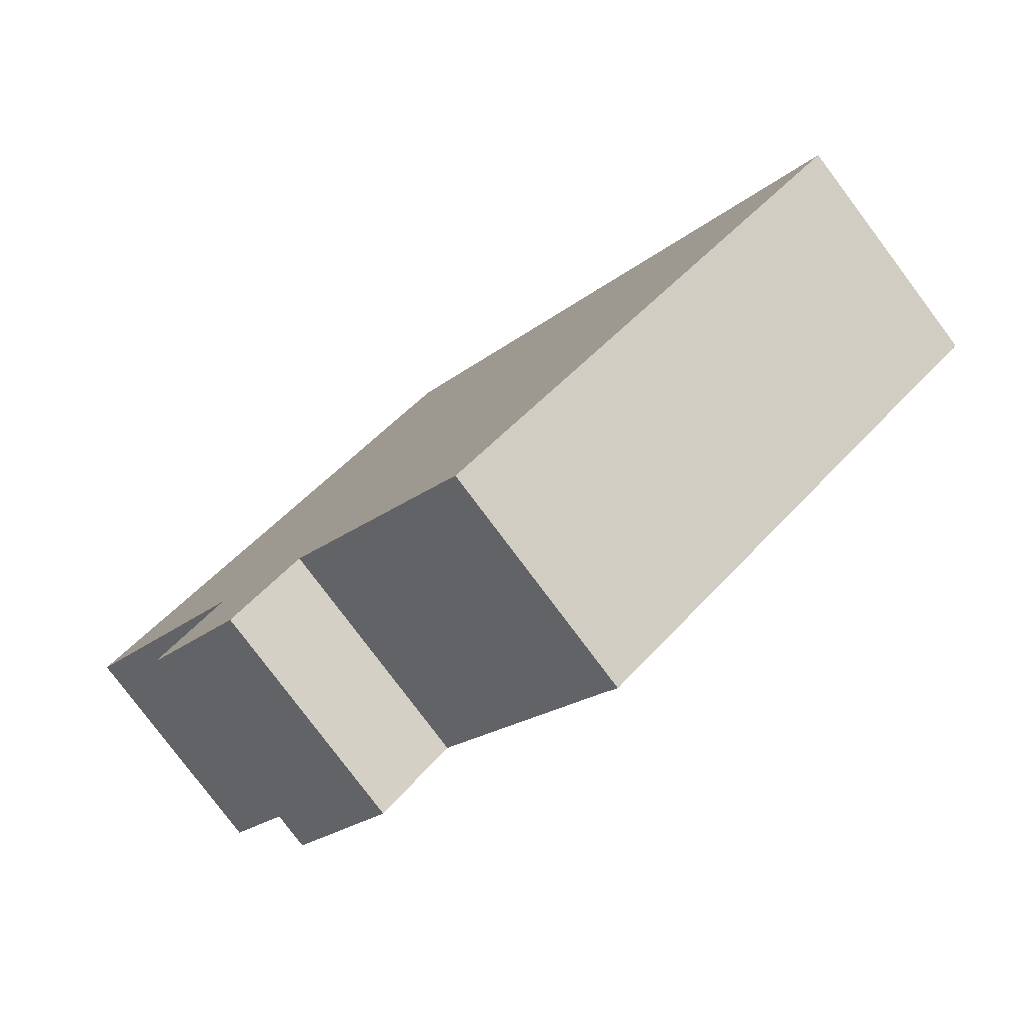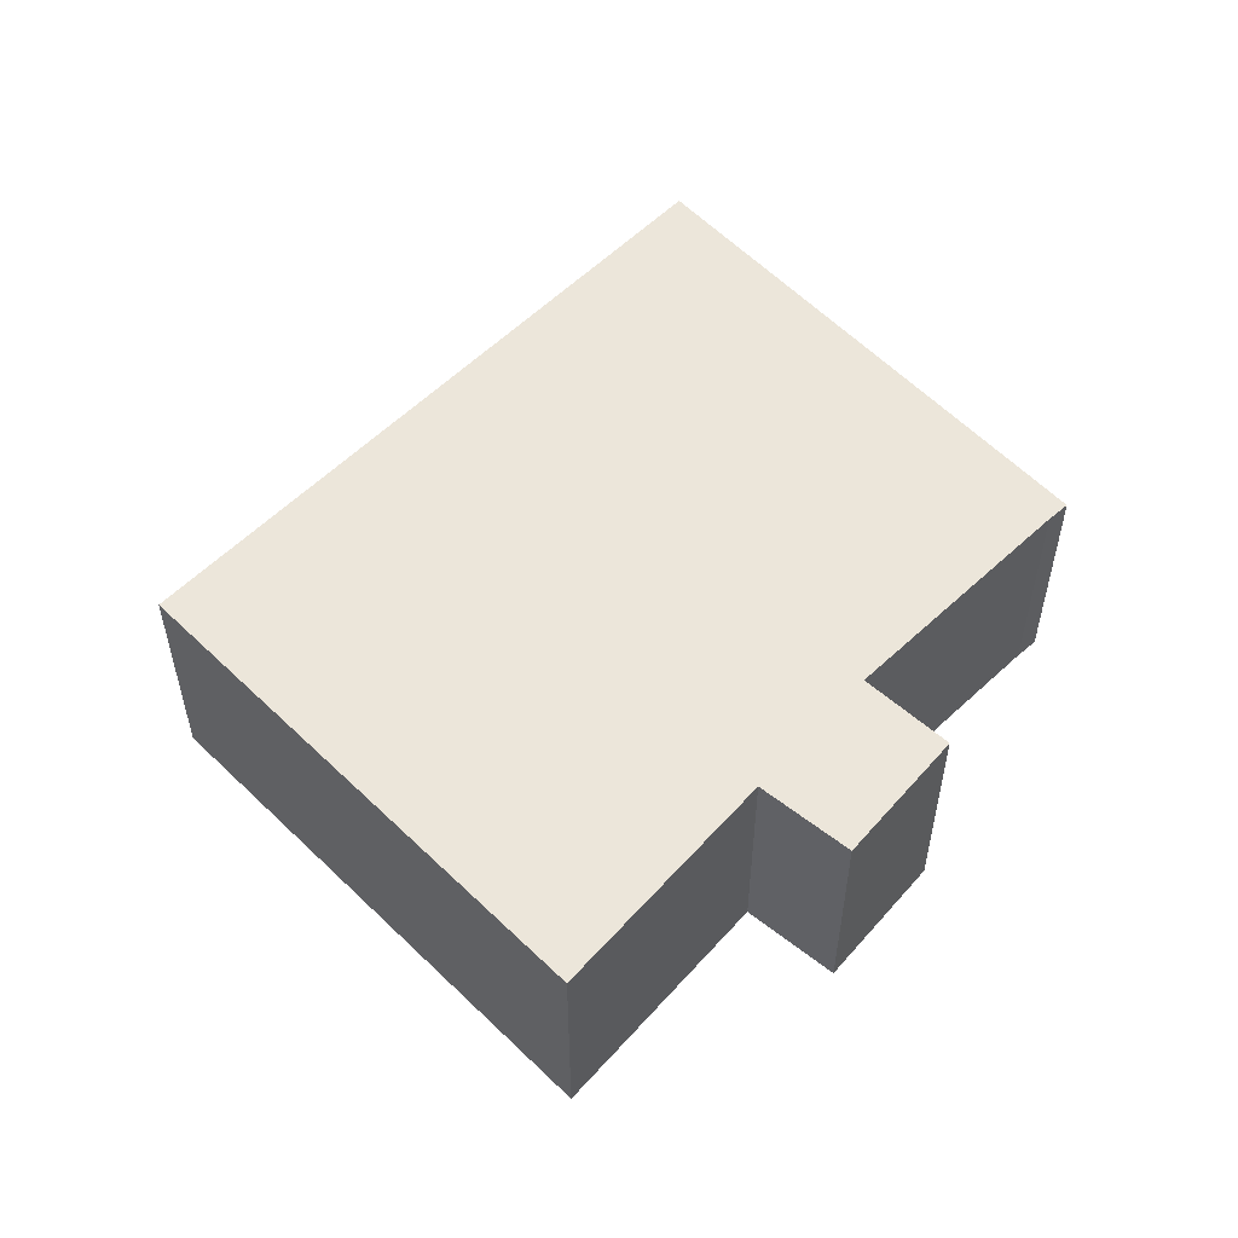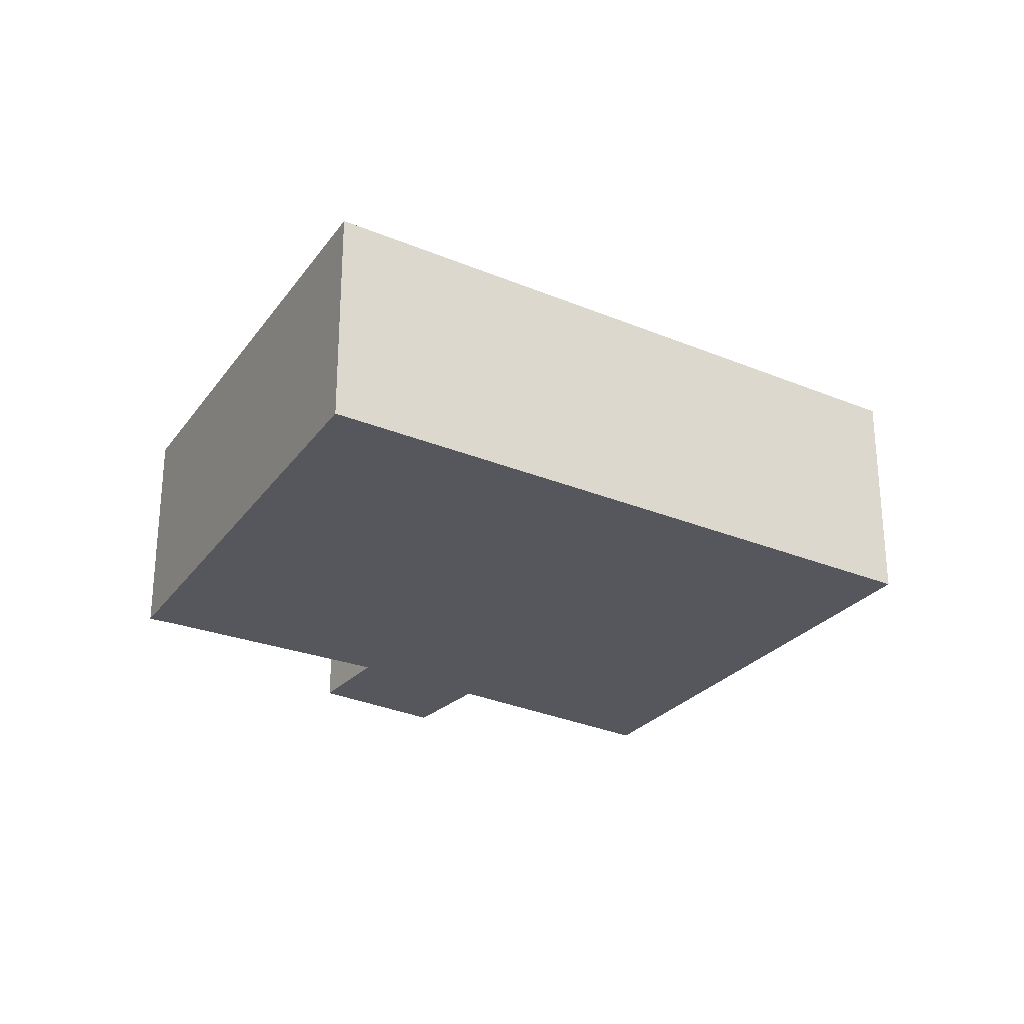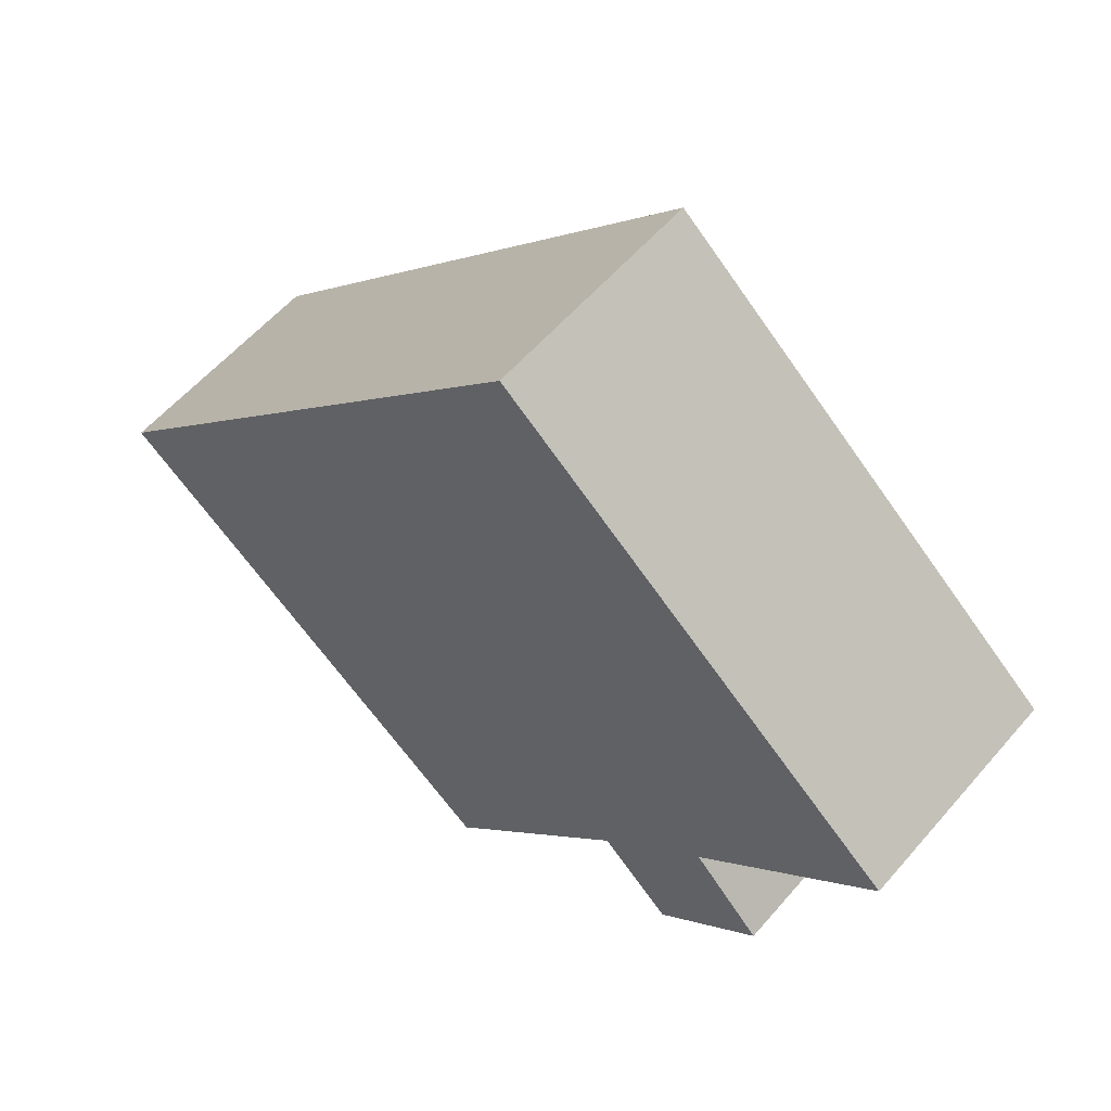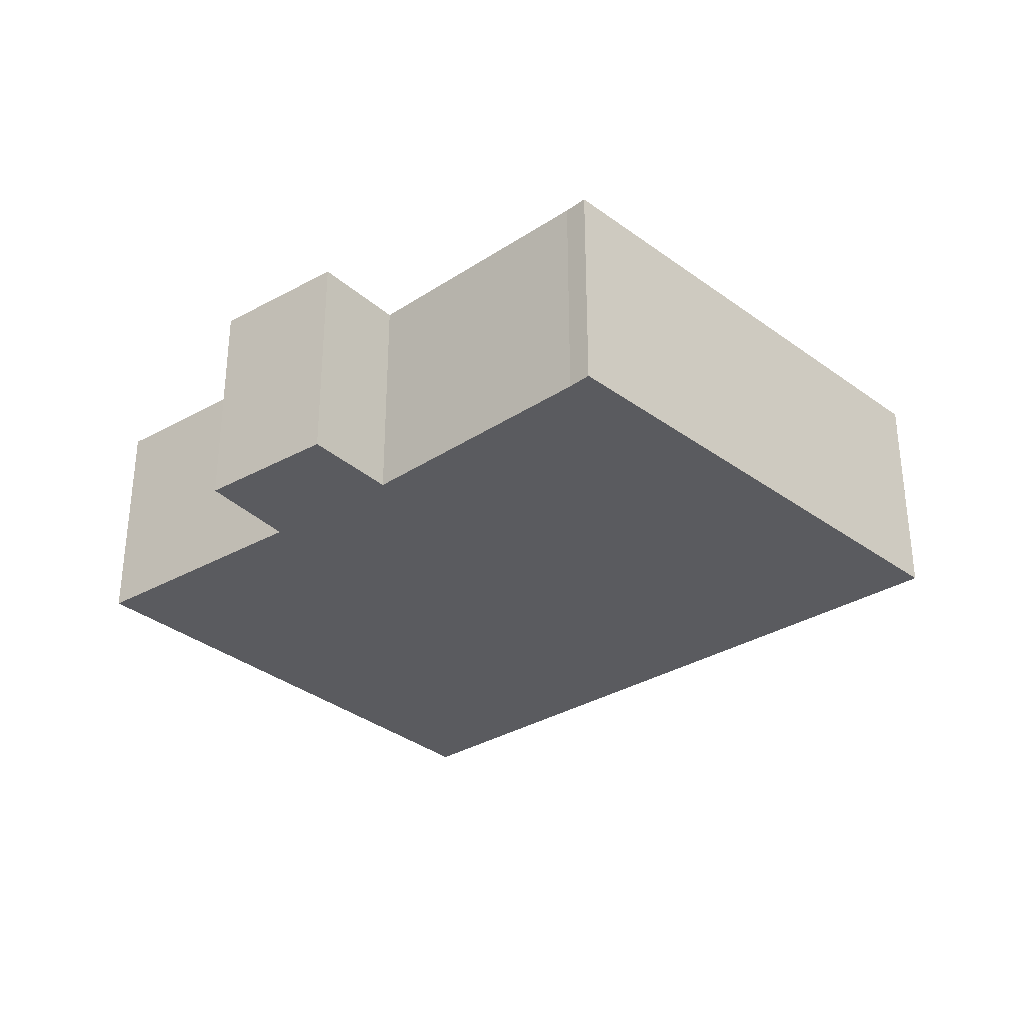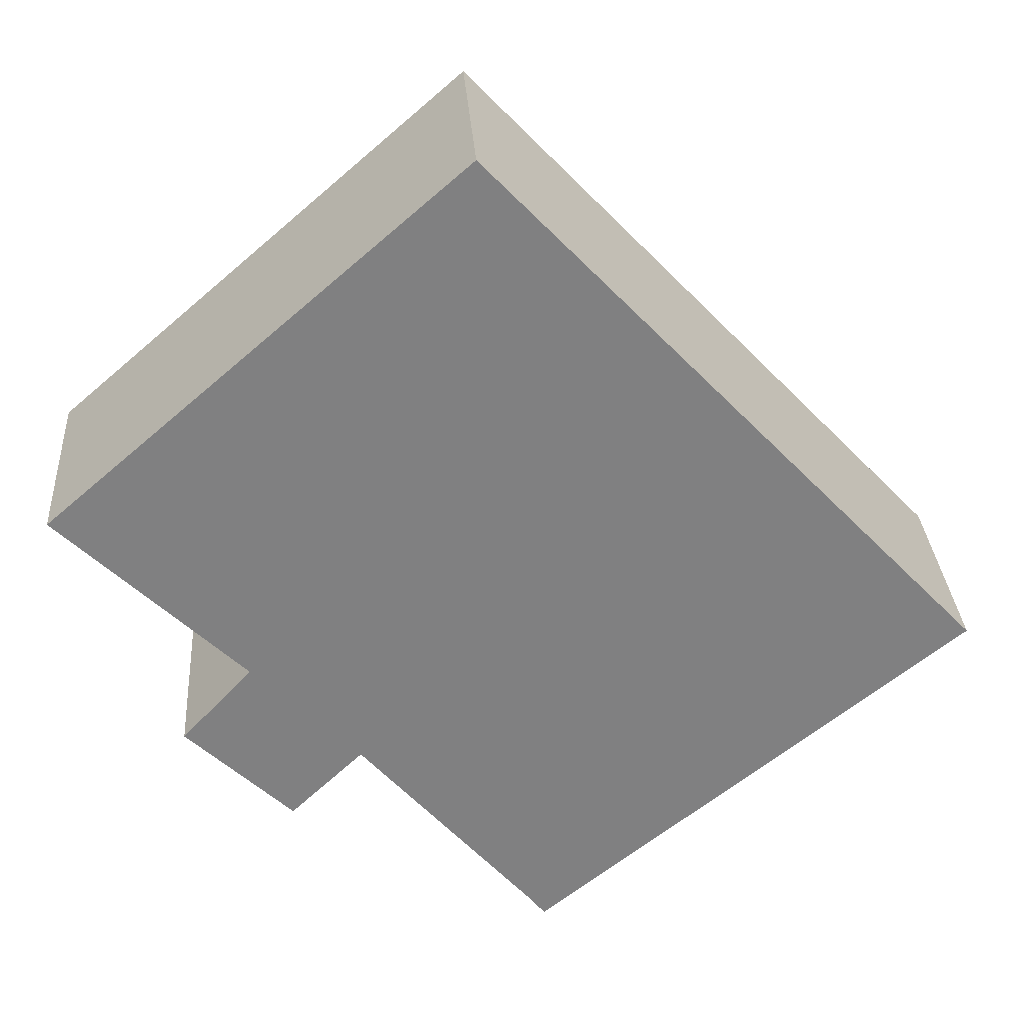
<metadata>
{"format":"obj","ext":"obj","renderer":"f3d","projection":"perspective","resolution":1024,"background":"white","views":[{"elev":-79.9,"azim":-143.1,"up":"+Z"},{"elev":54.6,"azim":86.6,"up":"+Y"},{"elev":-27.5,"azim":-79.3,"up":"+Y"},{"elev":57.5,"azim":40.2,"up":"+Z"},{"elev":-32.8,"azim":173.5,"up":"+Y"},{"elev":30.3,"azim":176.1,"up":"+Z"}]}
</metadata>
<code>
v  8.65 2.88 -2.417
v  9.09 2.88 -0.214
v  9.973 2.88 -1.16
v  7.743 2.88 -1.553
v  8.921 2.88 4.18
v  11.4 2.88 2.023
v  5.556 2.88 -4.042
v  5.362 2.88 -4.285
v  1.457 2.88 -1.164
v  6.197 2.88 6.554
v  0.028 2.88 -0.022
v  0.055 2.88 0.058
v  0 2.88 1.763e-16
v  5.556 2.475e-16 -4.042
v  5.362 2.624e-16 -4.285
v  11.4 -1.239e-16 2.023
v  9.09 1.31e-17 -0.214
v  9.973 7.103e-17 -1.16
v  8.65 1.48e-16 -2.417
v  7.743 9.509e-17 -1.553
v  1.457 7.127e-17 -1.164
v  0.028 1.347e-18 -0.022
v  0 0 0
v  6.197 -4.013e-16 6.554
v  0.055 -3.551e-18 0.058
v  8.921 -2.56e-16 4.18
g defaultobject
f 1 2 3
f 2 1 4
f 2 5 6
f 5 2 4
f 5 4 7
f 5 7 8
f 5 8 9
f 5 9 10
f 10 9 11
f 10 11 12
f 12 11 13
f 14 8 7
f 8 14 15
f 16 2 6
f 2 16 17
f 18 1 3
f 1 18 19
f 20 7 4
f 7 20 14
f 15 9 8
f 9 15 21
f 9 21 11
f 11 21 22
f 11 22 13
f 13 22 23
f 19 4 1
f 4 19 20
f 23 12 13
f 12 23 10
f 10 23 24
f 24 23 25
f 24 5 10
f 5 24 26
f 5 26 6
f 6 26 16
f 17 3 2
f 3 17 18
f 26 17 16
f 17 19 18
f 19 17 26
f 19 26 24
f 19 24 20
f 20 24 14
f 14 24 25
f 14 25 15
f 15 25 21
f 21 25 22
f 22 25 23

</code>
